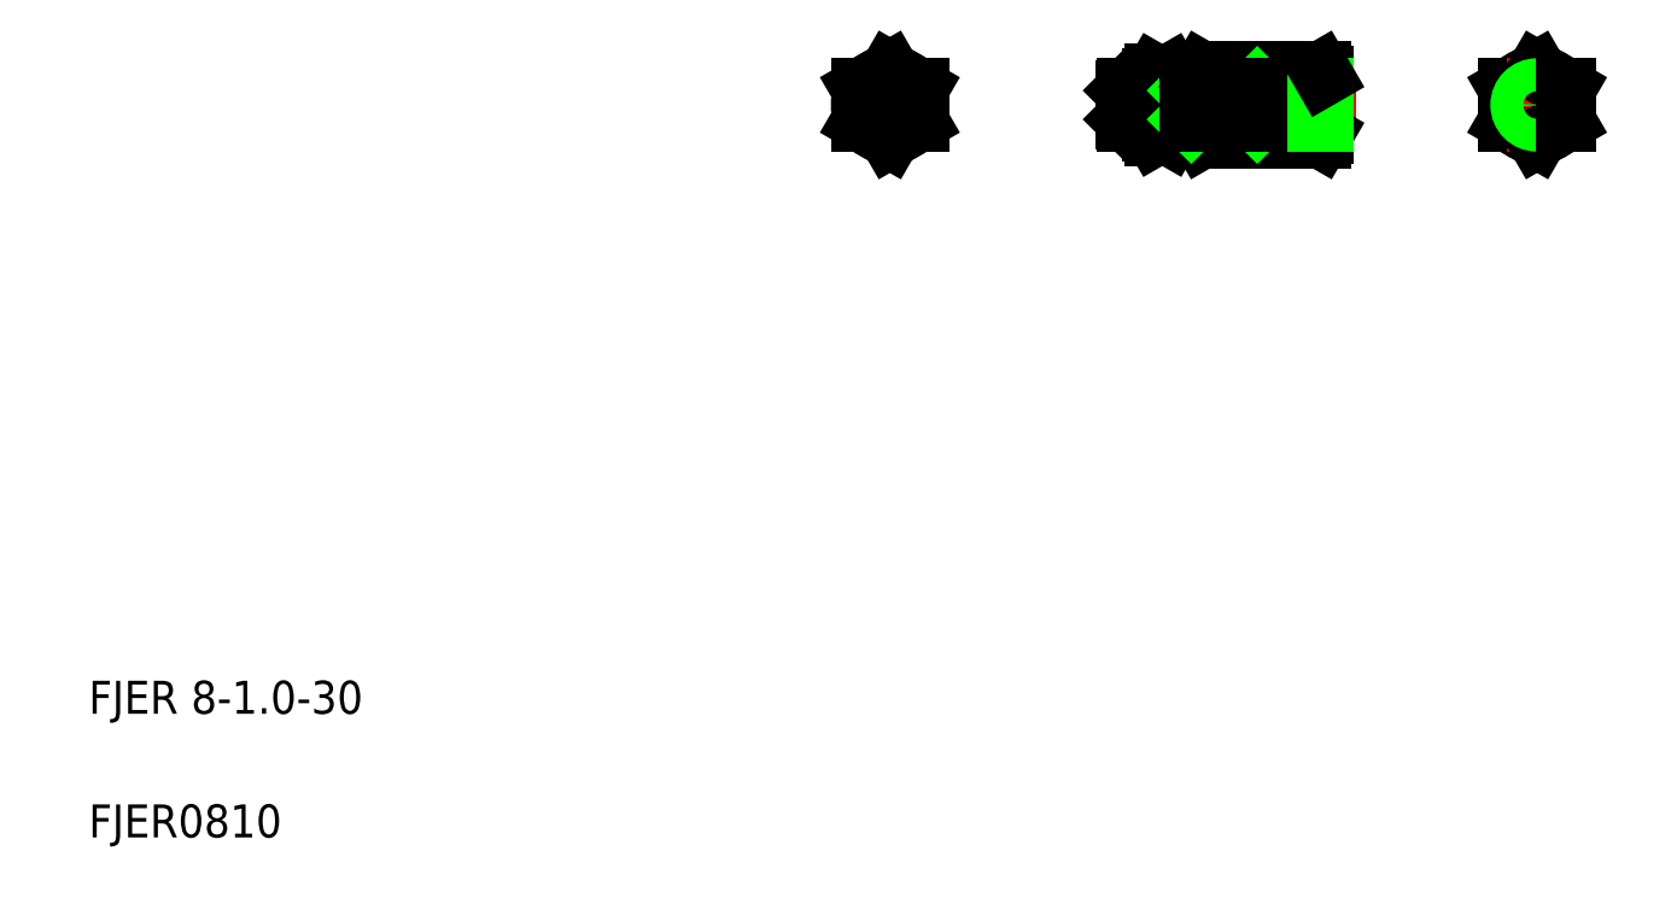
<metadata>
{"format":"dxf","ext":"dxf","renderer":"ezdxf+matplotlib","layout":"modelspace","background":"white","min_lineweight":24,"dpi":150}
</metadata>
<code>
0
SECTION
2
ENTITIES
0
LINE
8
CENTER
10
268.2
20
197.7
30
0
11
327.2
21
197.7
31
0
0
LINE
8
0
10
296.3
20
197.7
30
0
11
298.2
21
194.3
31
0
0
LINE
8
0
10
296.3
20
197.7
30
0
11
298.2
21
201.1
31
0
0
LINE
8
0
10
289.8
20
205.8
30
0
11
318.6
21
205.8
31
0
0
LINE
8
0
10
289.8
20
189.6
30
0
11
318.6
21
189.6
31
0
0
TEXT
8
0
10
20
20
50
30
0
40
8
1
FJER 8-1-30
0
TEXT
8
0
10
20
20
20
30
0
40
8
1
FJER0810
0
LINE
8
CENTER
10
202.7
20
197.7
30
0
11
225.7
21
197.7
31
0
0
LINE
8
CENTER
10
214.2
20
209.2
30
0
11
214.2
21
186.2
31
0
0
CIRCLE
8
0
10
214.2
20
197.7
30
0
40
6.5
0
LINE
8
0
10
220.7
20
193.9
30
0
11
214.2
21
190.2
31
0
0
LINE
8
0
10
214.2
20
190.2
30
0
11
207.7
21
193.9
31
0
0
LINE
8
0
10
221.2
20
193.7
30
0
11
214.2
21
189.6
31
0
0
LINE
8
0
10
214.2
20
189.6
30
0
11
207.2
21
193.7
31
0
0
ARC
8
0
10
214.2
20
197.7
30
0
40
7
50
278.2
51
321.8
0
ARC
8
0
10
214.2
20
197.7
30
0
40
7
50
218.2
51
261.8
0
CIRCLE
8
0
10
214.2
20
197.7
30
0
40
3.375
0
CIRCLE
8
0
10
214.2
20
197.7
30
0
40
4
0
ARC
8
0
10
214.2
20
197.7
30
0
40
7
50
38.21
51
81.79
0
LINE
8
0
10
214.2
20
205.2
30
0
11
220.7
21
201.5
31
0
0
LINE
8
0
10
214.2
20
205.8
30
0
11
221.2
21
201.7
31
0
0
LINE
8
0
10
214.2
20
205.2
30
0
11
207.7
21
201.5
31
0
0
LINE
8
0
10
214.2
20
205.8
30
0
11
207.2
21
201.7
31
0
0
ARC
8
0
10
214.2
20
197.7
30
0
40
7
50
158.2
51
201.8
0
LINE
8
0
10
207.7
20
201.5
30
0
11
207.7
21
193.9
31
0
0
LINE
8
0
10
207.2
20
201.7
30
0
11
207.2
21
193.7
31
0
0
ARC
8
0
10
214.2
20
197.7
30
0
40
7
50
98.21
51
141.8
0
ARC
8
0
10
214.2
20
197.7
30
0
40
7
50
338.2
51
0
0
ARC
8
0
10
214.2
20
197.7
30
0
40
7
50
0
51
21.79
0
LINE
8
0
10
220.7
20
201.5
30
0
11
220.7
21
193.9
31
0
0
LINE
8
0
10
221.2
20
201.7
30
0
11
221.2
21
193.7
31
0
0
LINE
8
0
10
271.2
20
194.2
30
0
11
277.7
21
194.2
31
0
0
LINE
8
0
10
271.2
20
201.2
30
0
11
277.7
21
201.2
31
0
0
LINE
8
0
10
271.7
20
193.7
30
0
11
277.7
21
193.7
31
0
0
LINE
8
0
10
271.7
20
201.7
30
0
11
277.7
21
201.7
31
0
0
LINE
8
0
10
271.2
20
201.2
30
0
11
271.7
21
201.7
31
0
0
LINE
8
0
10
271.2
20
194.2
30
0
11
271.7
21
193.7
31
0
0
LINE
8
0
10
271.7
20
201.7
30
0
11
271.7
21
193.7
31
0
0
LINE
8
0
10
271.2
20
201.2
30
0
11
271.2
21
194.2
31
0
0
POLYLINE
8
0
66
     1
10
0
20
0
30
0
0
VERTEX
8
0
10
295.1
20
205.8
30
0
42
0.08093
0
VERTEX
8
0
10
294.3
20
204.6
30
0
42
0.1389
0
VERTEX
8
0
10
294
20
203.3
30
0
42
0.04775
0
VERTEX
8
0
10
294.3
20
201.9
30
0
42
-0.01523
0
VERTEX
8
0
10
294.6
20
200.5
30
0
42
-0.01985
0
VERTEX
8
0
10
294.9
20
199.1
30
0
42
-0.02107
0
VERTEX
8
0
10
295
20
197.7
30
0
42
-0.02916
0
VERTEX
8
0
10
295
20
196.3
30
0
42
-0.0679
0
VERTEX
8
0
10
294.7
20
194.9
30
0
42
-0.02577
0
VERTEX
8
0
10
294.1
20
193.6
30
0
42
0.1023
0
VERTEX
8
0
10
293.7
20
192.3
30
0
42
0.09667
0
VERTEX
8
0
10
293.9
20
190.9
30
0
42
0.03281
0
VERTEX
8
0
10
294.5
20
189.6
30
0
0
SEQEND
8
0
0
ARC
8
0
10
279.5
20
192.1
30
0
40
3.25
50
330
51
35.26
0
ARC
8
0
10
281
20
192.1
30
0
40
3.25
50
144.7
51
210
0
ARC
8
0
10
292.7
20
191.6
30
0
40
3.5
50
144.7
51
210
0
LINE
8
0
10
277.7
20
204.2
30
0
11
277.7
21
191.2
31
0
0
LINE
8
0
10
282.7
20
204.2
30
0
11
282.7
21
191.2
31
0
0
LINE
8
0
10
289.2
20
204.7
30
0
11
289.2
21
190.7
31
0
0
LINE
8
0
10
278.3
20
190.2
30
0
11
282.1
21
190.2
31
0
0
LINE
8
0
10
277.7
20
191.2
30
0
11
278.3
21
190.2
31
0
0
LINE
8
0
10
282.7
20
191.2
30
0
11
282.1
21
190.2
31
0
0
LINE
8
0
10
289.2
20
190.7
30
0
11
289.8
21
189.6
31
0
0
LINE
8
0
10
282.7
20
201.2
30
0
11
286.7
21
201.2
31
0
0
LINE
8
0
10
282.7
20
201.7
30
0
11
289.2
21
201.7
31
0
0
LINE
8
0
10
282.7
20
194.2
30
0
11
286.7
21
194.2
31
0
0
LINE
8
0
10
282.7
20
193.7
30
0
11
289.2
21
193.7
31
0
0
ARC
8
0
10
279.5
20
203.3
30
0
40
3.25
50
324.7
51
30
0
ARC
8
0
10
281
20
203.3
30
0
40
3.25
50
150
51
215.3
0
LINE
8
0
10
278.3
20
201.5
30
0
11
282.1
21
201.5
31
0
0
LINE
8
0
10
278.3
20
193.9
30
0
11
282.1
21
193.9
31
0
0
ARC
8
0
10
289.8
20
197.7
30
0
40
12.11
50
161.9
51
198.1
0
ARC
8
0
10
270.6
20
197.7
30
0
40
12.11
50
341.9
51
18.06
0
LINE
8
0
10
278.3
20
205.2
30
0
11
282.1
21
205.2
31
0
0
LINE
8
0
10
277.7
20
204.2
30
0
11
278.3
21
205.2
31
0
0
LINE
8
0
10
282.7
20
204.2
30
0
11
282.1
21
205.2
31
0
0
ARC
8
0
10
292.7
20
203.8
30
0
40
3.5
50
150
51
215.3
0
LINE
8
0
10
289.9
20
201.7
30
0
11
294.3
21
201.7
31
0
0
LINE
8
0
10
289.9
20
193.7
30
0
11
294.1
21
193.7
31
0
0
ARC
8
0
10
302.3
20
197.7
30
0
40
13.04
50
161.9
51
198.1
0
LINE
8
0
10
286.7
20
194.2
30
0
11
287.2
21
193.7
31
0
0
LINE
8
0
10
286.7
20
201.2
30
0
11
287.2
21
201.7
31
0
0
LINE
8
0
10
286.7
20
201.7
30
0
11
286.7
21
193.7
31
0
0
LINE
8
0
10
289.2
20
201.2
30
0
11
289.2
21
201.2
31
0
0
LINE
8
0
10
289.2
20
197.7
30
0
11
289.2
21
197.7
31
0
0
LINE
8
0
10
289.2
20
204.7
30
0
11
289.8
21
205.8
31
0
0
LINE
8
0
10
319.2
20
204.7
30
0
11
319.2
21
190.7
31
0
0
LINE
8
0
10
319.2
20
190.7
30
0
11
318.6
21
189.6
31
0
0
LINE
8
0
10
298.2
20
194.3
30
0
11
319.2
21
194.3
31
0
0
LINE
8
0
10
298.2
20
201.1
30
0
11
319.2
21
201.1
31
0
0
LINE
8
0
10
303.2
20
193.7
30
0
11
319.2
21
193.7
31
0
0
LINE
8
0
10
303.2
20
201.7
30
0
11
319.2
21
201.7
31
0
0
LINE
8
0
10
302.6
20
194.3
30
0
11
303.2
21
193.7
31
0
0
LINE
8
0
10
302.6
20
201.1
30
0
11
303.2
21
201.7
31
0
0
LINE
8
0
10
298.2
20
201.1
30
0
11
298.2
21
194.3
31
0
0
LINE
8
0
10
303.2
20
201.7
30
0
11
303.2
21
193.7
31
0
0
LINE
8
0
10
319.2
20
204.7
30
0
11
318.6
21
205.8
31
0
0
LINE
8
CENTER
10
382.5
20
197.7
30
0
11
359.5
21
197.7
31
0
0
CIRCLE
8
0
10
371
20
197.7
30
0
40
7
0
LINE
8
0
10
371
20
205.8
30
0
11
364
21
201.7
31
0
0
LINE
8
0
10
364
20
193.7
30
0
11
371
21
189.6
31
0
0
LINE
8
0
10
364
20
201.7
30
0
11
364
21
193.7
31
0
0
LINE
8
CENTER
10
371
20
209.2
30
0
11
371
21
186.2
31
0
0
LINE
8
0
10
371
20
189.6
30
0
11
378
21
193.7
31
0
0
LINE
8
0
10
371
20
205.8
30
0
11
378
21
201.7
31
0
0
CIRCLE
8
0
10
371
20
197.7
30
0
40
3.375
0
CIRCLE
8
0
10
371
20
197.7
30
0
40
4
0
LINE
8
0
10
378
20
201.7
30
0
11
378
21
193.7
31
0
0
ENDSEC
0
EOF

</code>
